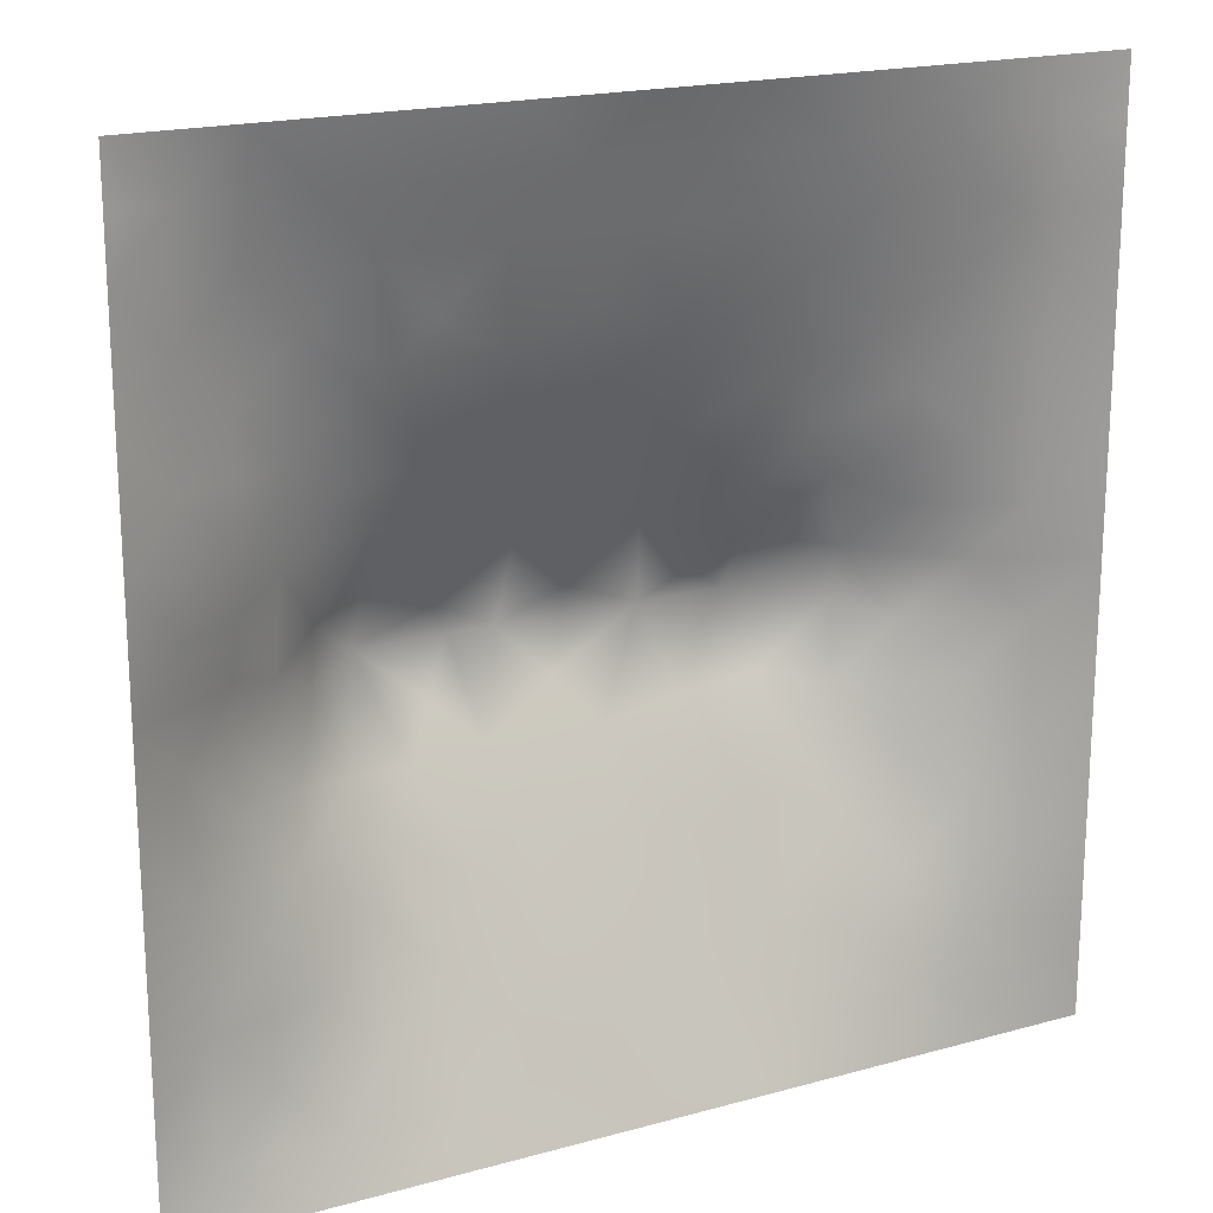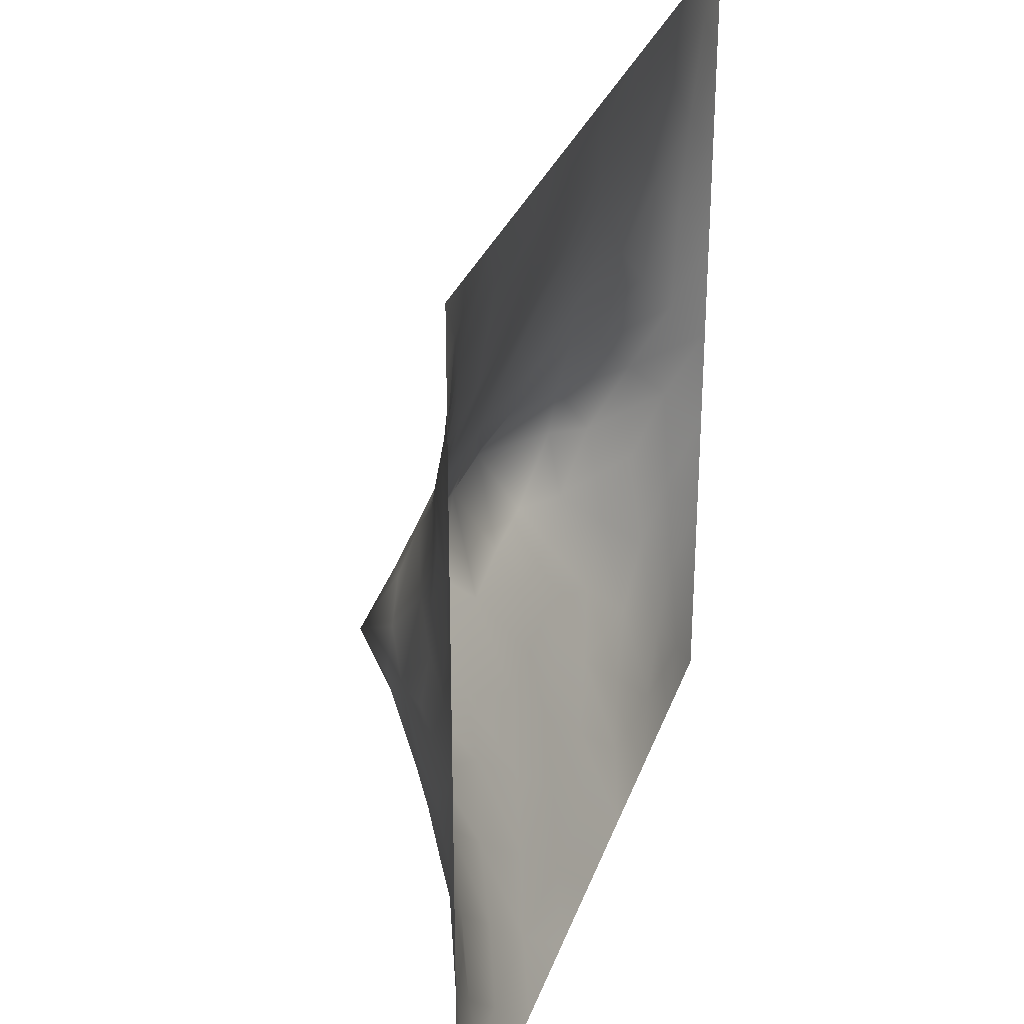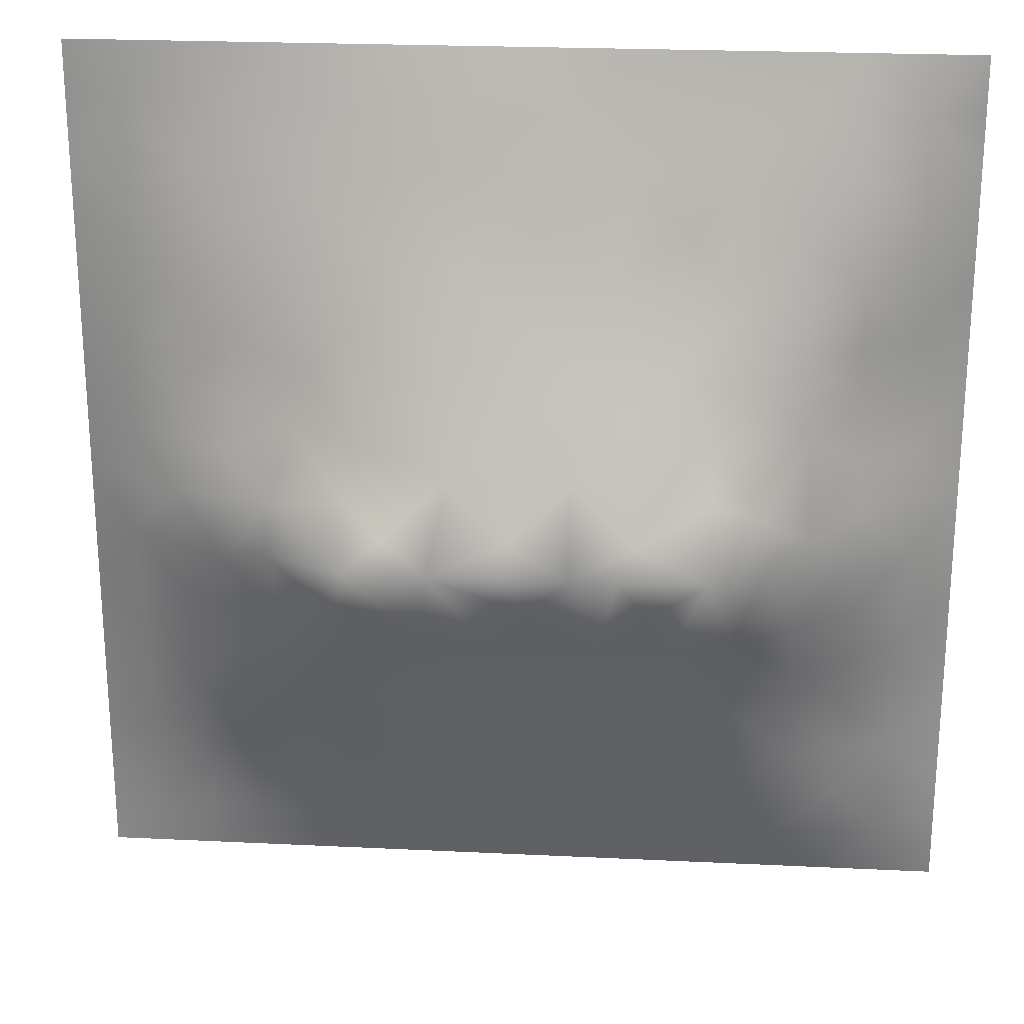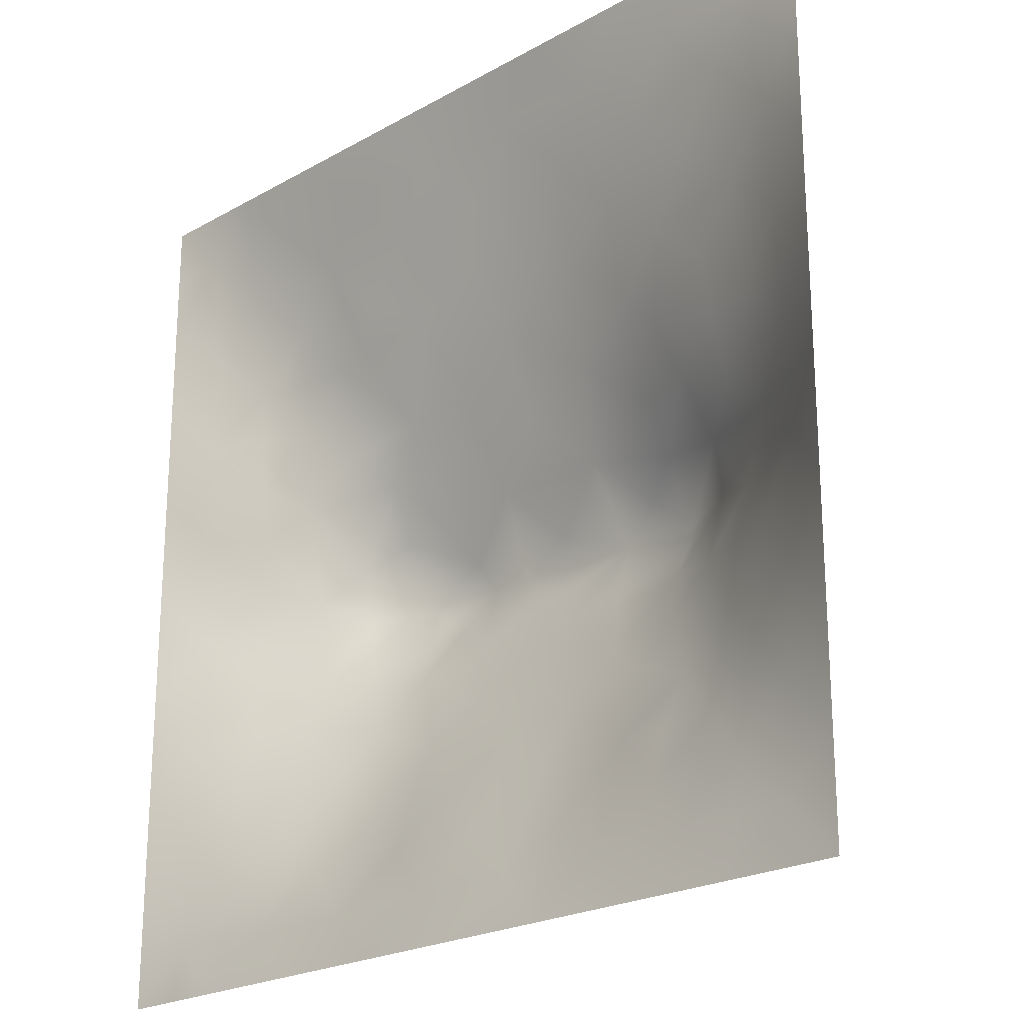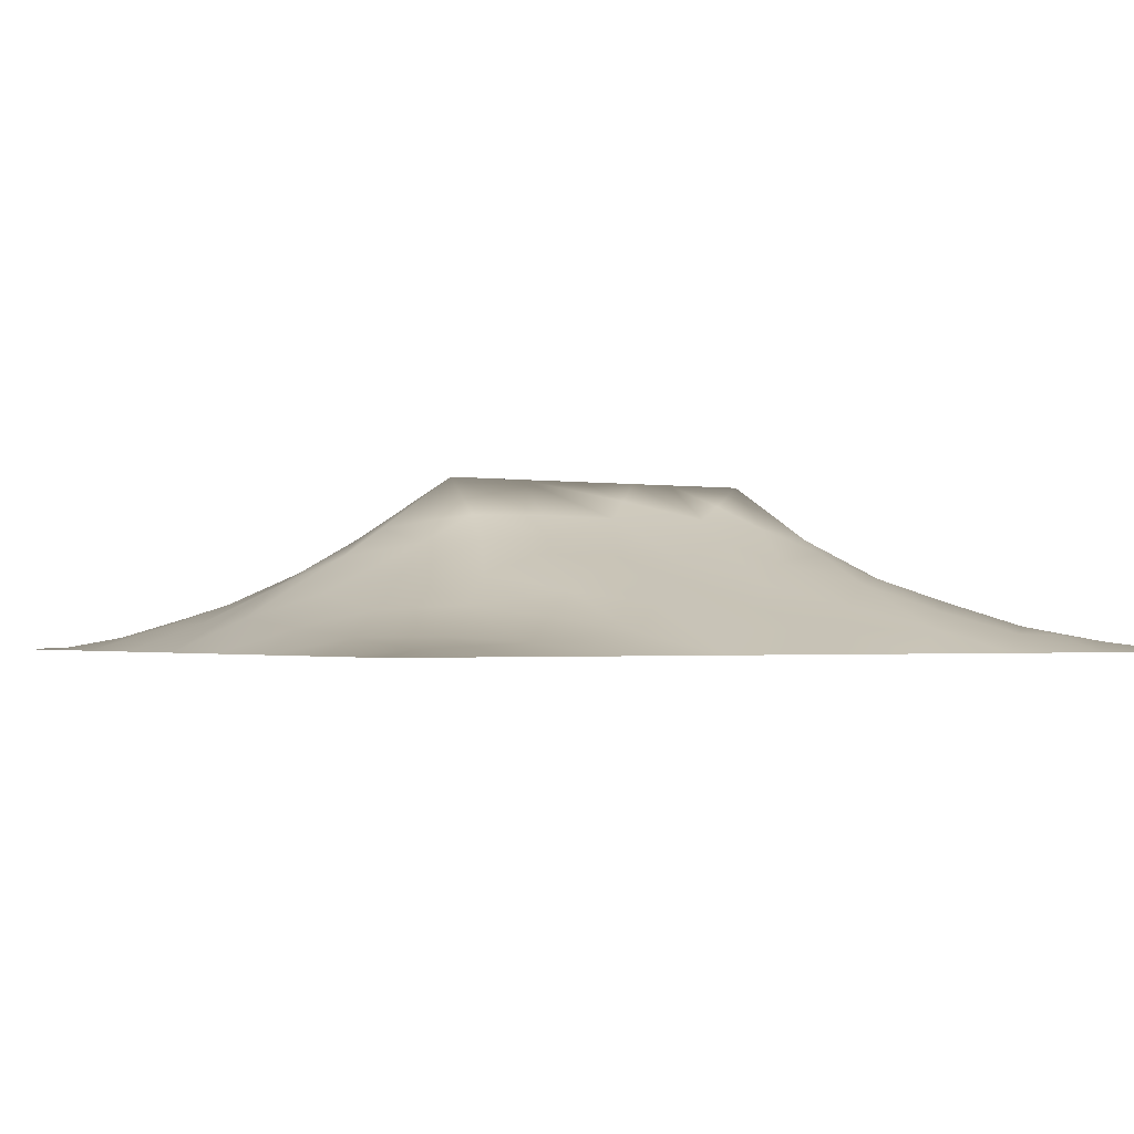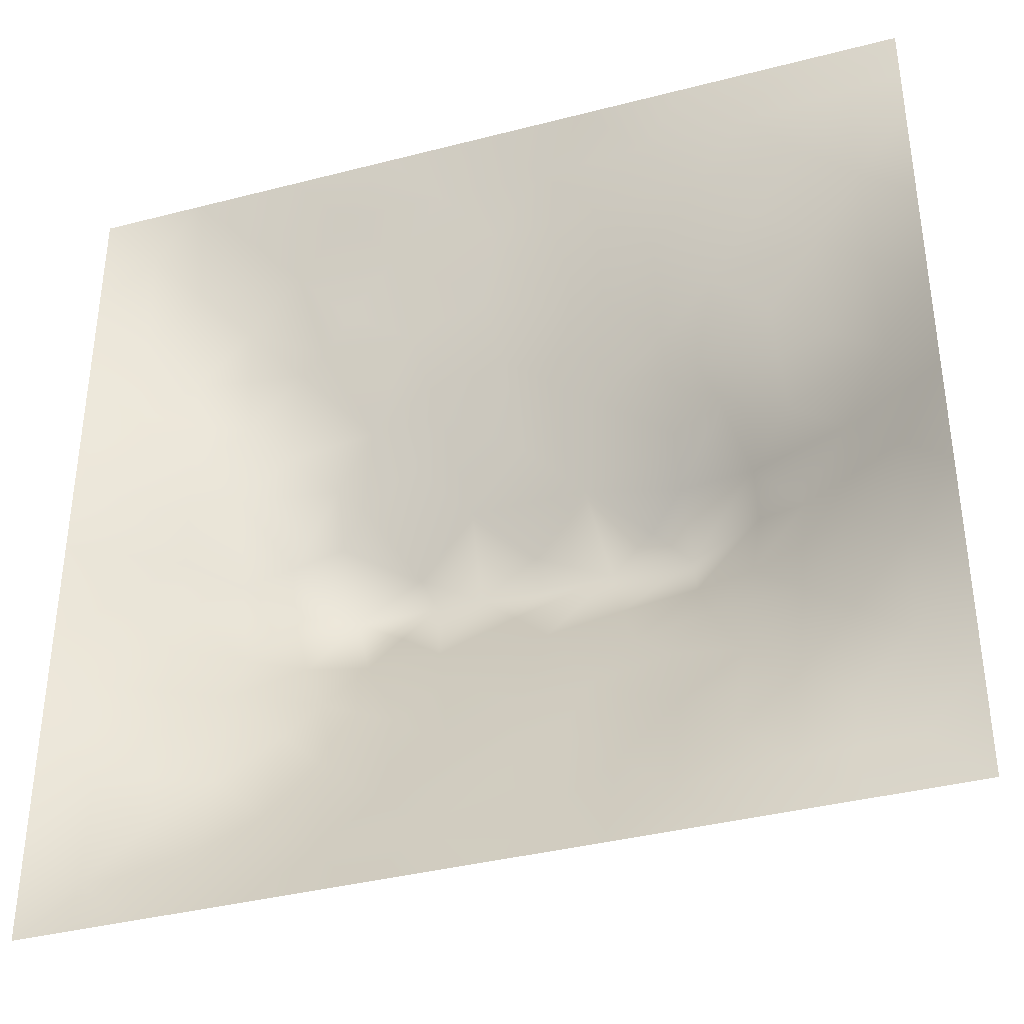
<metadata>
{"format":"obj","ext":"obj","renderer":"f3d","projection":"perspective","resolution":1024,"background":"white","views":[{"elev":19.1,"azim":152.4,"up":"+Y"},{"elev":30.4,"azim":107.5,"up":"+Y"},{"elev":23.1,"azim":4.7,"up":"+Y"},{"elev":-22.3,"azim":-135.7,"up":"+Y"},{"elev":-1.5,"azim":-31.7,"up":"+Z"},{"elev":-37.8,"azim":-161.7,"up":"+Y"}]}
</metadata>
<code>
v -0 0 -0
v 1 0 -0
v -0 1 0
v 1 1 0
v 0.5 0.4955 0.1847
v -0 0.5 0
v 0.5 1 0
v 1 0.5 0
v 0.5 -0 0
v 0.2486 0.7463 0.06244
v 0.7553 0.7482 0.07277
v 0.2435 0.2477 0.08268
v 0.7558 0.2472 0.08636
v 0.75 0 0
v 0.25 0 0
v 1 0.75 0
v 1 0.25 0
v 0.25 1 0
v 0.75 1 0
v 0 0.25 0
v 0 0.75 -0
v 0.3619 0.219 0.08747
v 0.8758 0.06101 0.0182
v 0.2301 0.513 0.1278
v 0.8174 0.2483 0.06693
v 0.8841 0.3736 0.06644
v 0.6258 0.1248 0.0493
v 0.8869 0.4359 0.07413
v 0.8766 0.1238 0.02837
v 0.3739 0.1235 0.05178
v 0.1246 0.1256 0.01845
v 0.4918 0.2509 0.1024
v 0.8814 0.6235 0.05917
v 0.6321 0.621 0.1314
v 0.8775 0.876 0.03166
v 0.3759 0.8725 0.0381
v 0.2555 0.5942 0.1028
v 0.1252 0.8738 0.01897
v 0.1196 0.6226 0.05369
v 0.6263 0.872 0.03766
v 0.1166 0.374 0.06223
v 0.2487 0.1248 0.03828
v 0.8819 0.7503 0.05388
v 0.8776 0.2496 0.0436
v 0.2507 0.8727 0.02997
v 0.7518 0.8749 0.0398
v 0.1206 0.2493 0.04511
v 0.1227 0.7482 0.03937
v 0.3178 0.588 0.1272
v 0.5858 0.3038 0.1252
v 0.7502 0.3617 0.1311
v 0.8851 0.4984 0.07192
v 0.4363 0.7674 0.07539
v 0.2292 0.4527 0.1378
v 0 0.375 0
v 0.5012 0.8726 0.04209
v 0.5008 0.6204 0.1362
v 0.2367 0.3723 0.1195
v 0.1145 0.4983 0.06818
v 0.3609 0.4954 0.1802
v 0.6287 0.2496 0.09998
v 0.4998 0.1262 0.04852
v 0.4967 0.4614 0.1984
v 0 0.625 0
v 0 0.875 0
v 0 0.125 0
v 0.625 1 0
v 0.875 1 0
v 0.125 1 0
v 0.375 1 0
v 1 0.375 0
v 1 0.125 0
v 1 0.875 0
v 1 0.625 0
v 0.375 0 0
v 0.125 0 0
v 0.875 0 0
v 0.625 0 0
v 0.7515 0.1228 0.04548
v 0.6393 0.4967 0.1863
v 0.7797 0.5139 0.1394
v 0.05919 0.3124 0.02745
v 0.1716 0.4349 0.1045
v 0.1781 0.3103 0.08173
v 0.05594 0.4368 0.0362
v 0.6881 0.9358 0.01648
v 0.6902 0.8094 0.05586
v 0.5631 0.936 0.01955
v 0.05981 0.6863 0.02567
v 0.1841 0.684 0.06247
v 0.0583 0.5612 0.03114
v 0.1881 0.9365 0.01226
v 0.1869 0.8102 0.03906
v 0.06298 0.9369 0.002751
v 0.4328 0.558 0.16
v 0.6825 0.3566 0.1427
v 0.5083 0.7195 0.09295
v 0.3126 0.8093 0.05364
v 0.4382 0.9372 0.02311
v 0.9413 0.8129 0.02612
v 0.8167 0.813 0.0534
v 0.9385 0.9383 0.01308
v 0.8764 0.1869 0.03398
v 0.5682 0.5578 0.1599
v 0.9383 0.624 0.02487
v 0.8292 0.5892 0.08952
v 0.821 0.6869 0.0797
v 0.9402 0.5614 0.03041
v 0.3168 0.6962 0.08826
v 0.6946 0.5799 0.14
v 0.8817 0.5605 0.06311
v 0.1877 0.06302 0.01267
v 0.06249 0.06258 0.006453
v 0.1841 0.1863 0.0492
v 0.3123 0.06246 0.02197
v 0.3101 0.1878 0.0653
v 0.4373 0.0624 0.02547
v 0.8129 0.06133 0.02014
v 0.9382 0.06186 0.01169
v -0 0.9375 0
v 0.5688 0.4617 0.1984
v 0.5266 0.8 0.06492
v 0.5634 0.1887 0.07354
v 0.6905 0.184 0.0767
v 0.5625 0.06295 0.02419
v 0.9394 0.3125 0.02588
v 0.8212 0.3103 0.08414
v 0.9438 0.4368 0.03746
v 0.3133 0.9359 0.01577
v 0.9375 0 -0
v 0.8162 0.185 0.05591
v 0.8139 0.3696 0.1046
v 0.6877 0.06068 0.02706
v 0.3922 0.376 0.153
v 0.9388 0.1874 0.01947
v 0.4361 0.187 0.0775
v 0.06114 0.1877 0.01713
v 0.3799 0.7648 0.07413
v 0.9391 0.6869 0.02467
v 0.3709 0.3174 0.1265
v 0.06211 0.8115 0.01501
v 0.8133 0.9375 0.01747
v 0.1776 0.5595 0.08888
v 0.7759 0.6475 0.1022
v 0.3187 0.5276 0.1547
v 0.7201 0.4622 0.1985
v 0.3204 0.4605 0.1985
v 0.7224 0.7685 0.06558
v 0.8811 0.3112 0.05626
v 0.6212 0.4619 0.1984
v 0.2468 0.1873 0.05741
v 0.2865 0.3298 0.121
v 0.7234 0.6051 0.1289
v 0.7223 0.2977 0.1133
v 0.6749 0.6648 0.1085
v 0.3248 0.2748 0.1051
v 0.2775 0.6516 0.0928
v 0.7224 0.5382 0.1532
v 0.6145 0.766 0.07265
v 0.6023 0.3651 0.1522
v 0.4137 0.4611 0.1984
v 0.1131 0.4359 0.07085
v 0.7796 0.4513 0.1479
v 0.125 0.06278 0.009443
v 0.4151 0.2564 0.1043
v 0.306 0.3856 0.1521
v 0.829 0.4795 0.1122
v 0.4759 0.3614 0.1504
v 0.182 0.621 0.07325
v 0.4124 0.6579 0.1195
v 0.8805 0.6868 0.05337
v 1 0.9375 0
v 0.5912 0.6704 0.111
v 0.1764 0.3732 0.09107
v 0.5212 0.41 0.1738
v 0.8189 0.7498 0.0659
v 0.6543 0.4089 0.1711
f 1 113 66
f 31 137 113
f 109 157 49
f 76 112 164
f 84 174 41
f 112 114 31
f 114 47 31
f 84 152 58
f 137 66 113
f 164 112 31
f 115 112 15
f 12 114 151
f 170 109 49
f 164 31 113
f 42 114 112
f 76 113 1
f 76 164 113
f 15 112 76
f 115 15 75
f 176 101 11
f 116 115 30
f 125 62 117
f 22 30 136
f 107 176 11
f 32 165 136
f 22 136 165
f 12 151 116
f 151 42 116
f 151 114 42
f 116 30 22
f 42 112 115
f 42 115 116
f 156 116 22
f 156 152 12
f 156 12 116
f 147 134 161
f 168 165 32
f 170 138 109
f 156 22 165
f 140 165 168
f 174 162 41
f 82 137 47
f 150 146 80
f 175 121 63
f 134 140 168
f 140 152 156
f 140 156 165
f 69 94 92
f 152 166 58
f 167 106 81
f 104 80 34
f 170 53 138
f 161 134 168
f 45 98 36
f 134 166 140
f 174 83 162
f 38 92 94
f 99 36 56
f 83 58 54
f 23 29 118
f 174 58 83
f 85 41 162
f 84 12 152
f 84 58 174
f 47 114 84
f 84 114 12
f 47 84 41
f 82 47 41
f 36 99 129
f 20 137 82
f 70 129 99
f 20 66 137
f 55 20 82
f 98 138 36
f 171 33 139
f 102 68 35
f 94 69 3
f 130 2 119
f 2 72 119
f 53 56 36
f 92 18 69
f 21 141 65
f 139 43 171
f 62 136 117
f 122 53 97
f 60 95 145
f 122 97 159
f 135 126 44
f 109 98 10
f 89 39 48
f 152 140 166
f 129 45 36
f 48 38 141
f 123 32 62
f 130 119 77
f 135 17 126
f 136 62 32
f 41 85 82
f 93 45 38
f 129 70 18
f 55 82 85
f 53 36 138
f 92 38 45
f 145 24 147
f 18 92 129
f 29 23 119
f 48 141 89
f 45 129 92
f 21 89 141
f 6 91 64
f 105 139 33
f 149 44 126
f 85 59 6
f 93 38 48
f 39 169 90
f 37 24 145
f 24 59 83
f 120 65 94
f 54 147 24
f 77 23 118
f 37 145 49
f 157 90 169
f 123 27 61
f 124 61 27
f 59 85 162
f 16 100 139
f 56 53 122
f 6 55 85
f 59 162 83
f 24 83 54
f 24 143 59
f 143 169 39
f 3 120 94
f 79 118 131
f 60 147 161
f 29 131 118
f 157 169 37
f 135 103 29
f 95 49 145
f 135 72 17
f 37 169 143
f 37 143 24
f 157 37 49
f 157 10 90
f 109 138 98
f 109 10 157
f 135 44 103
f 170 97 53
f 5 161 63
f 5 95 161
f 60 145 147
f 60 161 95
f 110 34 80
f 121 150 80
f 173 57 104
f 40 46 86
f 57 97 170
f 57 170 95
f 78 125 9
f 131 13 79
f 74 16 139
f 110 155 34
f 87 46 40
f 147 166 134
f 110 153 155
f 108 111 52
f 173 97 57
f 34 173 104
f 121 104 5
f 107 106 33
f 11 155 144
f 155 173 34
f 64 91 89
f 106 153 81
f 26 126 128
f 158 153 110
f 50 160 168
f 146 158 80
f 81 153 158
f 158 110 80
f 154 51 96
f 167 111 106
f 33 106 111
f 107 33 171
f 167 132 28
f 64 89 21
f 105 33 111
f 45 93 98
f 105 111 108
f 147 54 166
f 74 108 8
f 58 166 54
f 74 105 108
f 93 10 98
f 63 161 175
f 11 144 107
f 43 107 171
f 144 155 153
f 144 153 106
f 144 106 107
f 168 175 161
f 159 87 40
f 38 94 141
f 148 101 46
f 103 25 131
f 65 141 94
f 74 139 105
f 90 10 48
f 7 99 88
f 59 143 91
f 86 46 142
f 79 133 118
f 102 35 100
f 5 104 95
f 40 86 88
f 57 95 104
f 148 46 87
f 39 91 143
f 19 86 142
f 67 88 86
f 56 122 40
f 159 155 148
f 122 159 40
f 159 148 87
f 148 155 11
f 148 11 101
f 159 97 173
f 159 173 155
f 56 40 88
f 30 117 136
f 56 88 99
f 90 48 39
f 7 70 99
f 67 7 88
f 19 67 86
f 68 19 142
f 73 102 100
f 4 68 102
f 172 4 102
f 73 172 102
f 16 73 100
f 79 124 133
f 142 35 68
f 51 163 146
f 62 27 123
f 28 128 52
f 131 25 13
f 101 35 46
f 142 46 35
f 126 17 71
f 132 26 28
f 128 71 8
f 23 77 119
f 167 28 52
f 26 128 28
f 115 75 30
f 117 30 75
f 95 170 49
f 100 35 43
f 103 131 29
f 91 6 59
f 101 43 35
f 13 25 127
f 149 126 26
f 149 26 127
f 51 127 132
f 118 133 14
f 27 133 124
f 79 13 124
f 163 132 167
f 132 127 26
f 167 52 111
f 163 167 81
f 146 81 158
f 146 163 81
f 121 80 104
f 96 160 50
f 50 168 32
f 128 8 52
f 121 5 63
f 108 52 8
f 124 154 61
f 160 150 121
f 123 50 32
f 96 50 61
f 125 27 62
f 77 118 14
f 154 127 51
f 71 128 126
f 51 132 163
f 51 146 96
f 154 96 61
f 154 13 127
f 124 13 154
f 149 127 44
f 25 44 127
f 125 133 27
f 123 61 50
f 29 119 135
f 72 135 119
f 137 31 47
f 9 117 75
f 9 125 117
f 78 133 125
f 14 133 78
f 39 89 91
f 103 44 25
f 93 48 10
f 139 100 43
f 121 175 160
f 175 168 160
f 101 176 43
f 176 107 43
f 96 177 160
f 177 150 160
f 150 177 146
f 177 96 146

</code>
